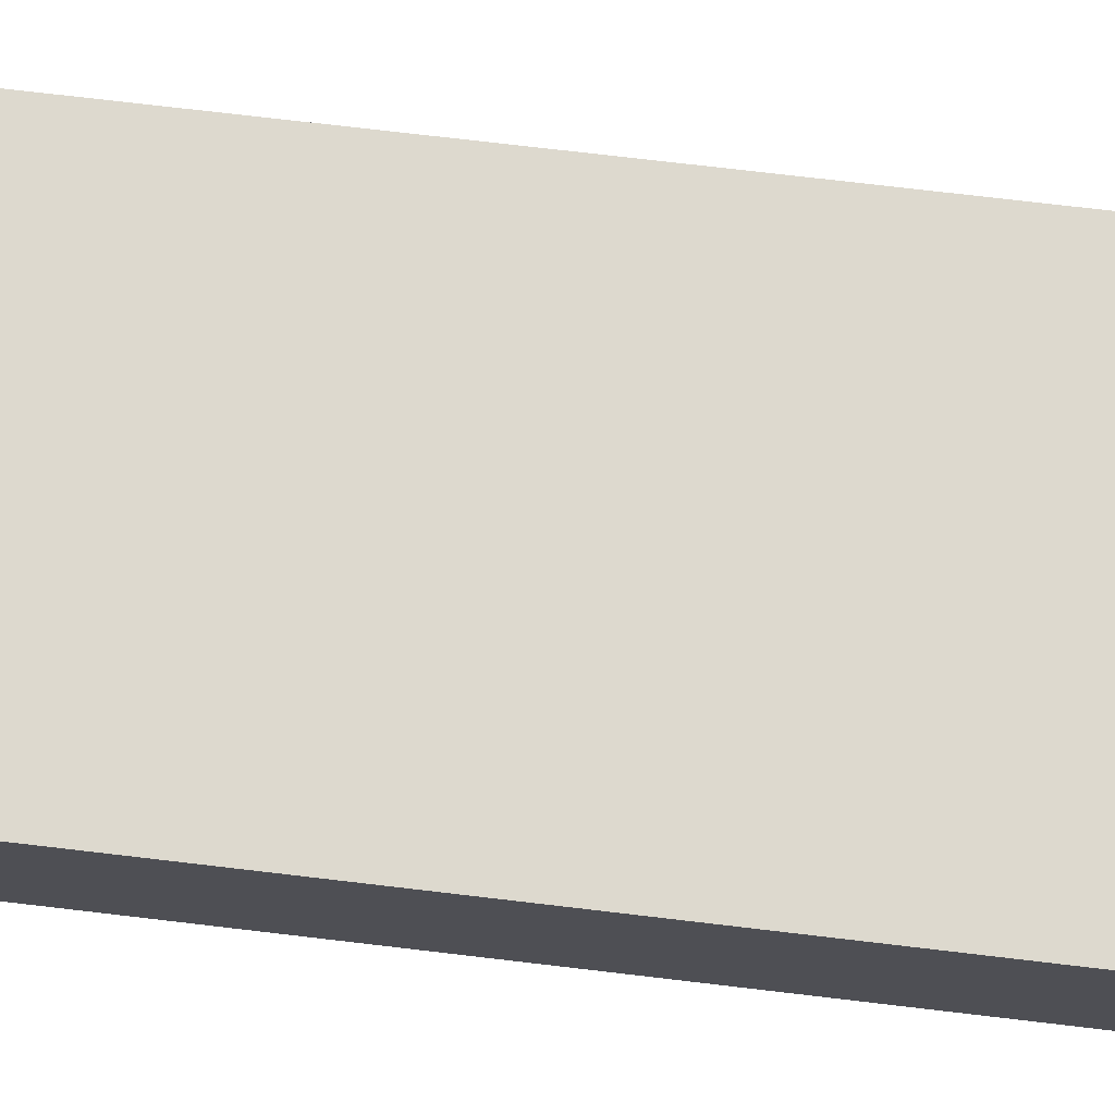
<metadata>
{"format":"obj","ext":"obj","renderer":"f3d","projection":"perspective","resolution":1024,"background":"white","views":[{"elev":71.8,"azim":-83.2,"up":"+Z"}]}
</metadata>
<code>
v -0.3064 -0.9469 -0.09768
v 0.3064 -0.9469 -0.09768
v -0.3064 -0.9469 0.09768
v 0.3064 -0.9469 0.09768
v -0.3064 0.9469 -0.09768
v 0.3064 0.9469 -0.09768
v -0.3064 0.9469 0.09768
v 0.3064 0.9469 0.09768
v 0 0.9469 0
v 0.3064 0.9469 0
v 0 0.9469 -0.09768
v -0.3064 0.9469 0
v 0 0.9469 0.09768
v -0.3064 -0.9469 0
v -0.3064 0 0
v -0.3064 0 -0.09768
v -0.3064 0 0.09768
v 0 -0.9469 -0.09768
v 0 -0.9469 0
v 0.3064 -0.9469 0
v 0 -0.9469 0.09768
v 0.3064 0 -0.09768
v 0.3064 0 0
v 0.3064 0 0.09768
v 0 0 0.09768
v 0 0 -0.09768
v -0.1532 0.9469 -0.04884
v 0 0.9469 -0.04884
v -0.1532 0.9469 -0.09768
v 0.1532 0.9469 0.04884
v 0.3064 0.9469 0.04884
v 0.1532 0.9469 0
v 0.3064 0.9469 -0.04884
v 0.1532 0.9469 -0.09768
v 0.1532 0.9469 -0.04884
v -0.3064 0.9469 -0.04884
v -0.1532 0.9469 0
v -0.3064 0.9469 0.04884
v -0.1532 0.9469 0.09768
v -0.1532 0.9469 0.04884
v 0.1532 0.9469 0.09768
v 0 0.9469 0.04884
v -0.3064 -0.9469 -0.04884
v -0.3064 -0.4734 -0.04884
v -0.3064 -0.4734 -0.09768
v -0.3064 -0.9469 0.04884
v -0.3064 -0.4734 0.04884
v -0.3064 -0.4734 0
v -0.3064 0.4734 -0.04884
v -0.3064 0.4734 -0.09768
v -0.3064 0 -0.04884
v -0.3064 -0.4734 0.09768
v -0.3064 0 0.04884
v -0.3064 0.4734 0.09768
v -0.3064 0.4734 0.04884
v -0.3064 0.4734 0
v -0.1532 -0.9469 -0.09768
v -0.1532 -0.9469 -0.04884
v 0.1532 -0.9469 -0.09768
v 0.1532 -0.9469 -0.04884
v 0 -0.9469 -0.04884
v -0.1532 -0.9469 0.04884
v -0.1532 -0.9469 0
v 0.3064 -0.9469 -0.04884
v 0.1532 -0.9469 0
v 0.3064 -0.9469 0.04884
v 0.1532 -0.9469 0.09768
v 0.1532 -0.9469 0.04884
v -0.1532 -0.9469 0.09768
v 0 -0.9469 0.04884
v 0.3064 -0.4734 -0.09768
v 0.3064 0 -0.04884
v 0.3064 -0.4734 -0.04884
v 0.3064 0.4734 -0.09768
v 0.3064 0.4734 -0.04884
v 0.3064 0.4734 0.04884
v 0.3064 0.4734 0
v 0.3064 -0.4734 0
v 0.3064 0.4734 0.09768
v 0.3064 0 0.04884
v 0.3064 -0.4734 0.09768
v 0.3064 -0.4734 0.04884
v 0 -0.4734 0.09768
v -0.1532 -0.4734 0.09768
v 0.1532 -0.4734 0.09768
v 0.1532 0.4734 0.09768
v 0.1532 0 0.09768
v -0.1532 0 0.09768
v 0 0.4734 0.09768
v -0.1532 0.4734 0.09768
v -0.1532 -0.4734 -0.09768
v -0.1532 0.4734 -0.09768
v -0.1532 0 -0.09768
v 0.1532 -0.4734 -0.09768
v 0 -0.4734 -0.09768
v 0.1532 0 -0.09768
v 0 0.4734 -0.09768
v 0.1532 0.4734 -0.09768
v -0.2298 0.9469 -0.07326
v -0.1532 0.9469 -0.07326
v -0.2298 0.9469 -0.09768
v -0.07661 0.9469 -0.02442
v 0 0.9469 -0.02442
v -0.07661 0.9469 -0.04884
v 0 0.9469 -0.07326
v -0.07661 0.9469 -0.09768
v -0.07661 0.9469 -0.07326
v 0.07661 0.9469 0.02442
v 0.1532 0.9469 0.02442
v 0.07661 0.9469 0
v 0.2298 0.9469 0.07326
v 0.3064 0.9469 0.07326
v 0.2298 0.9469 0.04884
v 0.3064 0.9469 0.02442
v 0.2298 0.9469 0
v 0.2298 0.9469 0.02442
v 0.3064 0.9469 -0.02442
v 0.2298 0.9469 -0.04884
v 0.2298 0.9469 -0.02442
v 0.3064 0.9469 -0.07326
v 0.2298 0.9469 -0.09768
v 0.2298 0.9469 -0.07326
v 0.07661 0.9469 -0.09768
v 0.07661 0.9469 -0.07326
v 0.1532 0.9469 -0.07326
v 0.07661 0.9469 -0.02442
v 0.1532 0.9469 -0.02442
v 0.07661 0.9469 -0.04884
v -0.3064 0.9469 -0.07326
v -0.2298 0.9469 -0.04884
v -0.3064 0.9469 -0.02442
v -0.2298 0.9469 0
v -0.2298 0.9469 -0.02442
v -0.07661 0.9469 0
v -0.1532 0.9469 -0.02442
v -0.3064 0.9469 0.02442
v -0.2298 0.9469 0.04884
v -0.2298 0.9469 0.02442
v -0.3064 0.9469 0.07326
v -0.2298 0.9469 0.09768
v -0.2298 0.9469 0.07326
v -0.07661 0.9469 0.09768
v -0.07661 0.9469 0.07326
v -0.1532 0.9469 0.07326
v 0.07661 0.9469 0.09768
v 0.07661 0.9469 0.07326
v 0 0.9469 0.07326
v 0.2298 0.9469 0.09768
v 0.1532 0.9469 0.07326
v 0 0.9469 0.02442
v 0.07661 0.9469 0.04884
v -0.1532 0.9469 0.02442
v -0.07661 0.9469 0.04884
v -0.07661 0.9469 0.02442
v -0.3064 -0.9469 -0.07326
v -0.3064 -0.7102 -0.07326
v -0.3064 -0.7102 -0.09768
v -0.3064 -0.9469 -0.02442
v -0.3064 -0.7102 -0.02442
v -0.3064 -0.7102 -0.04884
v -0.3064 -0.2367 -0.07326
v -0.3064 -0.2367 -0.09768
v -0.3064 -0.4734 -0.07326
v -0.3064 -0.9469 0.02442
v -0.3064 -0.7102 0.02442
v -0.3064 -0.7102 0
v -0.3064 -0.9469 0.07326
v -0.3064 -0.7102 0.07326
v -0.3064 -0.7102 0.04884
v -0.3064 -0.2367 0.02442
v -0.3064 -0.2367 0
v -0.3064 -0.4734 0.02442
v -0.3064 0.2367 -0.02442
v -0.3064 0.2367 -0.04884
v -0.3064 0 -0.02442
v -0.3064 0.7102 -0.07326
v -0.3064 0.7102 -0.09768
v -0.3064 0.4734 -0.07326
v -0.3064 0.2367 -0.09768
v -0.3064 0 -0.07326
v -0.3064 0.2367 -0.07326
v -0.3064 -0.4734 -0.02442
v -0.3064 -0.2367 -0.02442
v -0.3064 -0.2367 -0.04884
v -0.3064 -0.7102 0.09768
v -0.3064 -0.4734 0.07326
v -0.3064 -0.2367 0.09768
v -0.3064 0 0.07326
v -0.3064 -0.2367 0.07326
v -0.3064 0 0.02442
v -0.3064 -0.2367 0.04884
v -0.3064 0.2367 0.09768
v -0.3064 0.4734 0.07326
v -0.3064 0.2367 0.07326
v -0.3064 0.7102 0.09768
v -0.3064 0.7102 0.07326
v -0.3064 0.7102 0.02442
v -0.3064 0.7102 0.04884
v -0.3064 0.7102 -0.02442
v -0.3064 0.7102 0
v -0.3064 0.7102 -0.04884
v -0.3064 0.2367 0
v -0.3064 0.4734 -0.02442
v -0.3064 0.2367 0.04884
v -0.3064 0.4734 0.02442
v -0.3064 0.2367 0.02442
v -0.2298 -0.9469 -0.09768
v -0.2298 -0.9469 -0.07326
v -0.07661 -0.9469 -0.09768
v -0.07661 -0.9469 -0.07326
v -0.1532 -0.9469 -0.07326
v -0.2298 -0.9469 -0.02442
v -0.2298 -0.9469 -0.04884
v 0.07661 -0.9469 -0.09768
v 0.07661 -0.9469 -0.07326
v 0 -0.9469 -0.07326
v 0.2298 -0.9469 -0.09768
v 0.2298 -0.9469 -0.07326
v 0.1532 -0.9469 -0.07326
v 0.07661 -0.9469 -0.02442
v 0 -0.9469 -0.02442
v 0.07661 -0.9469 -0.04884
v -0.07661 -0.9469 0.02442
v -0.1532 -0.9469 0.02442
v -0.07661 -0.9469 0
v -0.2298 -0.9469 0.07326
v -0.2298 -0.9469 0.04884
v -0.2298 -0.9469 0
v -0.2298 -0.9469 0.02442
v -0.07661 -0.9469 -0.04884
v -0.07661 -0.9469 -0.02442
v -0.1532 -0.9469 -0.02442
v 0.3064 -0.9469 -0.07326
v 0.2298 -0.9469 -0.04884
v 0.3064 -0.9469 -0.02442
v 0.2298 -0.9469 0
v 0.2298 -0.9469 -0.02442
v 0.07661 -0.9469 0
v 0.1532 -0.9469 -0.02442
v 0.3064 -0.9469 0.02442
v 0.2298 -0.9469 0.04884
v 0.2298 -0.9469 0.02442
v 0.3064 -0.9469 0.07326
v 0.2298 -0.9469 0.09768
v 0.2298 -0.9469 0.07326
v 0.07661 -0.9469 0.09768
v 0.07661 -0.9469 0.07326
v 0.1532 -0.9469 0.07326
v -0.07661 -0.9469 0.09768
v -0.07661 -0.9469 0.07326
v 0 -0.9469 0.07326
v -0.2298 -0.9469 0.09768
v -0.1532 -0.9469 0.07326
v 0 -0.9469 0.02442
v -0.07661 -0.9469 0.04884
v 0.1532 -0.9469 0.02442
v 0.07661 -0.9469 0.04884
v 0.07661 -0.9469 0.02442
v 0.3064 -0.7102 -0.09768
v 0.3064 -0.4734 -0.07326
v 0.3064 -0.7102 -0.07326
v 0.3064 -0.2367 -0.09768
v 0.3064 0 -0.07326
v 0.3064 -0.2367 -0.07326
v 0.3064 0 -0.02442
v 0.3064 -0.2367 -0.02442
v 0.3064 -0.2367 -0.04884
v 0.3064 0.2367 -0.09768
v 0.3064 0.4734 -0.07326
v 0.3064 0.2367 -0.07326
v 0.3064 0.7102 -0.09768
v 0.3064 0.7102 -0.07326
v 0.3064 0.7102 -0.02442
v 0.3064 0.7102 -0.04884
v 0.3064 0.7102 0.02442
v 0.3064 0.7102 0
v 0.3064 0.7102 0.07326
v 0.3064 0.7102 0.04884
v 0.3064 0.2367 0.02442
v 0.3064 0.2367 0
v 0.3064 0.4734 0.02442
v 0.3064 0.2367 -0.04884
v 0.3064 0.4734 -0.02442
v 0.3064 0.2367 -0.02442
v 0.3064 -0.7102 -0.04884
v 0.3064 -0.2367 0
v 0.3064 -0.4734 -0.02442
v 0.3064 -0.7102 0
v 0.3064 -0.7102 -0.02442
v 0.3064 0.2367 0.04884
v 0.3064 0 0.02442
v 0.3064 0.7102 0.09768
v 0.3064 0.4734 0.07326
v 0.3064 0.2367 0.09768
v 0.3064 0 0.07326
v 0.3064 0.2367 0.07326
v 0.3064 -0.2367 0.09768
v 0.3064 -0.4734 0.07326
v 0.3064 -0.2367 0.07326
v 0.3064 -0.7102 0.09768
v 0.3064 -0.7102 0.07326
v 0.3064 -0.7102 0.02442
v 0.3064 -0.7102 0.04884
v 0.3064 -0.2367 0.02442
v 0.3064 -0.2367 0.04884
v 0.3064 -0.4734 0.02442
v -0.1532 -0.7102 0.09768
v -0.2298 -0.7102 0.09768
v 0 -0.7102 0.09768
v -0.07661 -0.7102 0.09768
v 0 -0.2367 0.09768
v -0.07661 -0.2367 0.09768
v -0.07661 -0.4734 0.09768
v 0.1532 -0.7102 0.09768
v 0.07661 -0.7102 0.09768
v 0.2298 -0.7102 0.09768
v 0.2298 -0.2367 0.09768
v 0.2298 -0.4734 0.09768
v 0.2298 0.2367 0.09768
v 0.2298 0 0.09768
v 0.2298 0.7102 0.09768
v 0.2298 0.4734 0.09768
v 0.07661 0.2367 0.09768
v 0.07661 0 0.09768
v 0.1532 0.2367 0.09768
v 0.07661 -0.4734 0.09768
v 0.1532 -0.2367 0.09768
v 0.07661 -0.2367 0.09768
v -0.2298 -0.4734 0.09768
v -0.07661 0 0.09768
v -0.1532 -0.2367 0.09768
v -0.2298 0 0.09768
v -0.2298 -0.2367 0.09768
v 0.07661 0.4734 0.09768
v 0 0.2367 0.09768
v 0.1532 0.7102 0.09768
v 0 0.7102 0.09768
v 0.07661 0.7102 0.09768
v -0.1532 0.7102 0.09768
v -0.07661 0.7102 0.09768
v -0.2298 0.7102 0.09768
v -0.2298 0.2367 0.09768
v -0.2298 0.4734 0.09768
v -0.07661 0.2367 0.09768
v -0.07661 0.4734 0.09768
v -0.1532 0.2367 0.09768
v -0.2298 -0.7102 -0.09768
v -0.2298 -0.2367 -0.09768
v -0.2298 -0.4734 -0.09768
v -0.07661 -0.7102 -0.09768
v -0.1532 -0.7102 -0.09768
v -0.2298 0.2367 -0.09768
v -0.2298 0 -0.09768
v -0.2298 0.7102 -0.09768
v -0.2298 0.4734 -0.09768
v -0.07661 0.2367 -0.09768
v -0.07661 0 -0.09768
v -0.1532 0.2367 -0.09768
v 0.07661 -0.2367 -0.09768
v 0.07661 -0.4734 -0.09768
v 0 -0.2367 -0.09768
v 0.2298 -0.7102 -0.09768
v 0.1532 -0.7102 -0.09768
v 0 -0.7102 -0.09768
v 0.07661 -0.7102 -0.09768
v -0.1532 -0.2367 -0.09768
v -0.07661 -0.2367 -0.09768
v -0.07661 -0.4734 -0.09768
v 0.2298 -0.4734 -0.09768
v 0.07661 0 -0.09768
v 0.1532 -0.2367 -0.09768
v 0.2298 0 -0.09768
v 0.2298 -0.2367 -0.09768
v -0.07661 0.4734 -0.09768
v 0 0.2367 -0.09768
v -0.1532 0.7102 -0.09768
v 0 0.7102 -0.09768
v -0.07661 0.7102 -0.09768
v 0.1532 0.7102 -0.09768
v 0.07661 0.7102 -0.09768
v 0.2298 0.7102 -0.09768
v 0.2298 0.2367 -0.09768
v 0.2298 0.4734 -0.09768
v 0.07661 0.2367 -0.09768
v 0.07661 0.4734 -0.09768
v 0.1532 0.2367 -0.09768
f 5 99 101
f 99 27 100
f 100 29 101
f 99 100 101
f 27 102 104
f 102 9 103
f 103 28 104
f 102 103 104
f 28 105 107
f 105 11 106
f 106 29 107
f 105 106 107
f 27 104 100
f 104 28 107
f 107 29 100
f 104 107 100
f 9 108 110
f 108 30 109
f 109 32 110
f 108 109 110
f 30 111 113
f 111 8 112
f 112 31 113
f 111 112 113
f 31 114 116
f 114 10 115
f 115 32 116
f 114 115 116
f 30 113 109
f 113 31 116
f 116 32 109
f 113 116 109
f 10 117 119
f 117 33 118
f 118 35 119
f 117 118 119
f 33 120 122
f 120 6 121
f 121 34 122
f 120 121 122
f 34 123 125
f 123 11 124
f 124 35 125
f 123 124 125
f 33 122 118
f 122 34 125
f 125 35 118
f 122 125 118
f 9 110 103
f 110 32 126
f 126 28 103
f 110 126 103
f 32 115 127
f 115 10 119
f 119 35 127
f 115 119 127
f 35 124 128
f 124 11 105
f 105 28 128
f 124 105 128
f 32 127 126
f 127 35 128
f 128 28 126
f 127 128 126
f 5 129 99
f 129 36 130
f 130 27 99
f 129 130 99
f 36 131 133
f 131 12 132
f 132 37 133
f 131 132 133
f 37 134 135
f 134 9 102
f 102 27 135
f 134 102 135
f 36 133 130
f 133 37 135
f 135 27 130
f 133 135 130
f 12 136 138
f 136 38 137
f 137 40 138
f 136 137 138
f 38 139 141
f 139 7 140
f 140 39 141
f 139 140 141
f 39 142 144
f 142 13 143
f 143 40 144
f 142 143 144
f 38 141 137
f 141 39 144
f 144 40 137
f 141 144 137
f 13 145 147
f 145 41 146
f 146 42 147
f 145 146 147
f 41 148 149
f 148 8 111
f 111 30 149
f 148 111 149
f 30 108 151
f 108 9 150
f 150 42 151
f 108 150 151
f 41 149 146
f 149 30 151
f 151 42 146
f 149 151 146
f 12 138 132
f 138 40 152
f 152 37 132
f 138 152 132
f 40 143 153
f 143 13 147
f 147 42 153
f 143 147 153
f 42 150 154
f 150 9 134
f 134 37 154
f 150 134 154
f 40 153 152
f 153 42 154
f 154 37 152
f 153 154 152
f 1 155 157
f 155 43 156
f 156 45 157
f 155 156 157
f 43 158 160
f 158 14 159
f 159 44 160
f 158 159 160
f 44 161 163
f 161 16 162
f 162 45 163
f 161 162 163
f 43 160 156
f 160 44 163
f 163 45 156
f 160 163 156
f 14 164 166
f 164 46 165
f 165 48 166
f 164 165 166
f 46 167 169
f 167 3 168
f 168 47 169
f 167 168 169
f 47 170 172
f 170 15 171
f 171 48 172
f 170 171 172
f 46 169 165
f 169 47 172
f 172 48 165
f 169 172 165
f 15 173 175
f 173 49 174
f 174 51 175
f 173 174 175
f 49 176 178
f 176 5 177
f 177 50 178
f 176 177 178
f 50 179 181
f 179 16 180
f 180 51 181
f 179 180 181
f 49 178 174
f 178 50 181
f 181 51 174
f 178 181 174
f 14 166 159
f 166 48 182
f 182 44 159
f 166 182 159
f 48 171 183
f 171 15 175
f 175 51 183
f 171 175 183
f 51 180 184
f 180 16 161
f 161 44 184
f 180 161 184
f 48 183 182
f 183 51 184
f 184 44 182
f 183 184 182
f 3 185 168
f 185 52 186
f 186 47 168
f 185 186 168
f 52 187 189
f 187 17 188
f 188 53 189
f 187 188 189
f 53 190 191
f 190 15 170
f 170 47 191
f 190 170 191
f 52 189 186
f 189 53 191
f 191 47 186
f 189 191 186
f 17 192 194
f 192 54 193
f 193 55 194
f 192 193 194
f 54 195 196
f 195 7 139
f 139 38 196
f 195 139 196
f 38 136 198
f 136 12 197
f 197 55 198
f 136 197 198
f 54 196 193
f 196 38 198
f 198 55 193
f 196 198 193
f 12 131 200
f 131 36 199
f 199 56 200
f 131 199 200
f 36 129 201
f 129 5 176
f 176 49 201
f 129 176 201
f 49 173 203
f 173 15 202
f 202 56 203
f 173 202 203
f 36 201 199
f 201 49 203
f 203 56 199
f 201 203 199
f 17 194 188
f 194 55 204
f 204 53 188
f 194 204 188
f 55 197 205
f 197 12 200
f 200 56 205
f 197 200 205
f 56 202 206
f 202 15 190
f 190 53 206
f 202 190 206
f 55 205 204
f 205 56 206
f 206 53 204
f 205 206 204
f 1 207 155
f 207 57 208
f 208 43 155
f 207 208 155
f 57 209 211
f 209 18 210
f 210 58 211
f 209 210 211
f 58 212 213
f 212 14 158
f 158 43 213
f 212 158 213
f 57 211 208
f 211 58 213
f 213 43 208
f 211 213 208
f 18 214 216
f 214 59 215
f 215 61 216
f 214 215 216
f 59 217 219
f 217 2 218
f 218 60 219
f 217 218 219
f 60 220 222
f 220 19 221
f 221 61 222
f 220 221 222
f 59 219 215
f 219 60 222
f 222 61 215
f 219 222 215
f 19 223 225
f 223 62 224
f 224 63 225
f 223 224 225
f 62 226 227
f 226 3 167
f 167 46 227
f 226 167 227
f 46 164 229
f 164 14 228
f 228 63 229
f 164 228 229
f 62 227 224
f 227 46 229
f 229 63 224
f 227 229 224
f 18 216 210
f 216 61 230
f 230 58 210
f 216 230 210
f 61 221 231
f 221 19 225
f 225 63 231
f 221 225 231
f 63 228 232
f 228 14 212
f 212 58 232
f 228 212 232
f 61 231 230
f 231 63 232
f 232 58 230
f 231 232 230
f 2 233 218
f 233 64 234
f 234 60 218
f 233 234 218
f 64 235 237
f 235 20 236
f 236 65 237
f 235 236 237
f 65 238 239
f 238 19 220
f 220 60 239
f 238 220 239
f 64 237 234
f 237 65 239
f 239 60 234
f 237 239 234
f 20 240 242
f 240 66 241
f 241 68 242
f 240 241 242
f 66 243 245
f 243 4 244
f 244 67 245
f 243 244 245
f 67 246 248
f 246 21 247
f 247 68 248
f 246 247 248
f 66 245 241
f 245 67 248
f 248 68 241
f 245 248 241
f 21 249 251
f 249 69 250
f 250 70 251
f 249 250 251
f 69 252 253
f 252 3 226
f 226 62 253
f 252 226 253
f 62 223 255
f 223 19 254
f 254 70 255
f 223 254 255
f 69 253 250
f 253 62 255
f 255 70 250
f 253 255 250
f 20 242 236
f 242 68 256
f 256 65 236
f 242 256 236
f 68 247 257
f 247 21 251
f 251 70 257
f 247 251 257
f 70 254 258
f 254 19 238
f 238 65 258
f 254 238 258
f 68 257 256
f 257 70 258
f 258 65 256
f 257 258 256
f 2 259 261
f 259 71 260
f 260 73 261
f 259 260 261
f 71 262 264
f 262 22 263
f 263 72 264
f 262 263 264
f 72 265 267
f 265 23 266
f 266 73 267
f 265 266 267
f 71 264 260
f 264 72 267
f 267 73 260
f 264 267 260
f 22 268 270
f 268 74 269
f 269 75 270
f 268 269 270
f 74 271 272
f 271 6 120
f 120 33 272
f 271 120 272
f 33 117 274
f 117 10 273
f 273 75 274
f 117 273 274
f 74 272 269
f 272 33 274
f 274 75 269
f 272 274 269
f 10 114 276
f 114 31 275
f 275 77 276
f 114 275 276
f 31 112 278
f 112 8 277
f 277 76 278
f 112 277 278
f 76 279 281
f 279 23 280
f 280 77 281
f 279 280 281
f 31 278 275
f 278 76 281
f 281 77 275
f 278 281 275
f 22 270 263
f 270 75 282
f 282 72 263
f 270 282 263
f 75 273 283
f 273 10 276
f 276 77 283
f 273 276 283
f 77 280 284
f 280 23 265
f 265 72 284
f 280 265 284
f 75 283 282
f 283 77 284
f 284 72 282
f 283 284 282
f 2 261 233
f 261 73 285
f 285 64 233
f 261 285 233
f 73 266 287
f 266 23 286
f 286 78 287
f 266 286 287
f 78 288 289
f 288 20 235
f 235 64 289
f 288 235 289
f 73 287 285
f 287 78 289
f 289 64 285
f 287 289 285
f 23 279 291
f 279 76 290
f 290 80 291
f 279 290 291
f 76 277 293
f 277 8 292
f 292 79 293
f 277 292 293
f 79 294 296
f 294 24 295
f 295 80 296
f 294 295 296
f 76 293 290
f 293 79 296
f 296 80 290
f 293 296 290
f 24 297 299
f 297 81 298
f 298 82 299
f 297 298 299
f 81 300 301
f 300 4 243
f 243 66 301
f 300 243 301
f 66 240 303
f 240 20 302
f 302 82 303
f 240 302 303
f 81 301 298
f 301 66 303
f 303 82 298
f 301 303 298
f 23 291 286
f 291 80 304
f 304 78 286
f 291 304 286
f 80 295 305
f 295 24 299
f 299 82 305
f 295 299 305
f 82 302 306
f 302 20 288
f 288 78 306
f 302 288 306
f 80 305 304
f 305 82 306
f 306 78 304
f 305 306 304
f 3 252 308
f 252 69 307
f 307 84 308
f 252 307 308
f 69 249 310
f 249 21 309
f 309 83 310
f 249 309 310
f 83 311 313
f 311 25 312
f 312 84 313
f 311 312 313
f 69 310 307
f 310 83 313
f 313 84 307
f 310 313 307
f 21 246 315
f 246 67 314
f 314 85 315
f 246 314 315
f 67 244 316
f 244 4 300
f 300 81 316
f 244 300 316
f 81 297 318
f 297 24 317
f 317 85 318
f 297 317 318
f 67 316 314
f 316 81 318
f 318 85 314
f 316 318 314
f 24 294 320
f 294 79 319
f 319 87 320
f 294 319 320
f 79 292 322
f 292 8 321
f 321 86 322
f 292 321 322
f 86 323 325
f 323 25 324
f 324 87 325
f 323 324 325
f 79 322 319
f 322 86 325
f 325 87 319
f 322 325 319
f 21 315 309
f 315 85 326
f 326 83 309
f 315 326 309
f 85 317 327
f 317 24 320
f 320 87 327
f 317 320 327
f 87 324 328
f 324 25 311
f 311 83 328
f 324 311 328
f 85 327 326
f 327 87 328
f 328 83 326
f 327 328 326
f 3 308 185
f 308 84 329
f 329 52 185
f 308 329 185
f 84 312 331
f 312 25 330
f 330 88 331
f 312 330 331
f 88 332 333
f 332 17 187
f 187 52 333
f 332 187 333
f 84 331 329
f 331 88 333
f 333 52 329
f 331 333 329
f 25 323 335
f 323 86 334
f 334 89 335
f 323 334 335
f 86 321 336
f 321 8 148
f 148 41 336
f 321 148 336
f 41 145 338
f 145 13 337
f 337 89 338
f 145 337 338
f 86 336 334
f 336 41 338
f 338 89 334
f 336 338 334
f 13 142 340
f 142 39 339
f 339 90 340
f 142 339 340
f 39 140 341
f 140 7 195
f 195 54 341
f 140 195 341
f 54 192 343
f 192 17 342
f 342 90 343
f 192 342 343
f 39 341 339
f 341 54 343
f 343 90 339
f 341 343 339
f 25 335 330
f 335 89 344
f 344 88 330
f 335 344 330
f 89 337 345
f 337 13 340
f 340 90 345
f 337 340 345
f 90 342 346
f 342 17 332
f 332 88 346
f 342 332 346
f 89 345 344
f 345 90 346
f 346 88 344
f 345 346 344
f 1 157 207
f 157 45 347
f 347 57 207
f 157 347 207
f 45 162 349
f 162 16 348
f 348 91 349
f 162 348 349
f 91 350 351
f 350 18 209
f 209 57 351
f 350 209 351
f 45 349 347
f 349 91 351
f 351 57 347
f 349 351 347
f 16 179 353
f 179 50 352
f 352 93 353
f 179 352 353
f 50 177 355
f 177 5 354
f 354 92 355
f 177 354 355
f 92 356 358
f 356 26 357
f 357 93 358
f 356 357 358
f 50 355 352
f 355 92 358
f 358 93 352
f 355 358 352
f 26 359 361
f 359 94 360
f 360 95 361
f 359 360 361
f 94 362 363
f 362 2 217
f 217 59 363
f 362 217 363
f 59 214 365
f 214 18 364
f 364 95 365
f 214 364 365
f 94 363 360
f 363 59 365
f 365 95 360
f 363 365 360
f 16 353 348
f 353 93 366
f 366 91 348
f 353 366 348
f 93 357 367
f 357 26 361
f 361 95 367
f 357 361 367
f 95 364 368
f 364 18 350
f 350 91 368
f 364 350 368
f 93 367 366
f 367 95 368
f 368 91 366
f 367 368 366
f 2 362 259
f 362 94 369
f 369 71 259
f 362 369 259
f 94 359 371
f 359 26 370
f 370 96 371
f 359 370 371
f 96 372 373
f 372 22 262
f 262 71 373
f 372 262 373
f 94 371 369
f 371 96 373
f 373 71 369
f 371 373 369
f 26 356 375
f 356 92 374
f 374 97 375
f 356 374 375
f 92 354 376
f 354 5 101
f 101 29 376
f 354 101 376
f 29 106 378
f 106 11 377
f 377 97 378
f 106 377 378
f 92 376 374
f 376 29 378
f 378 97 374
f 376 378 374
f 11 123 380
f 123 34 379
f 379 98 380
f 123 379 380
f 34 121 381
f 121 6 271
f 271 74 381
f 121 271 381
f 74 268 383
f 268 22 382
f 382 98 383
f 268 382 383
f 34 381 379
f 381 74 383
f 383 98 379
f 381 383 379
f 26 375 370
f 375 97 384
f 384 96 370
f 375 384 370
f 97 377 385
f 377 11 380
f 380 98 385
f 377 380 385
f 98 382 386
f 382 22 372
f 372 96 386
f 382 372 386
f 97 385 384
f 385 98 386
f 386 96 384
f 385 386 384

</code>
